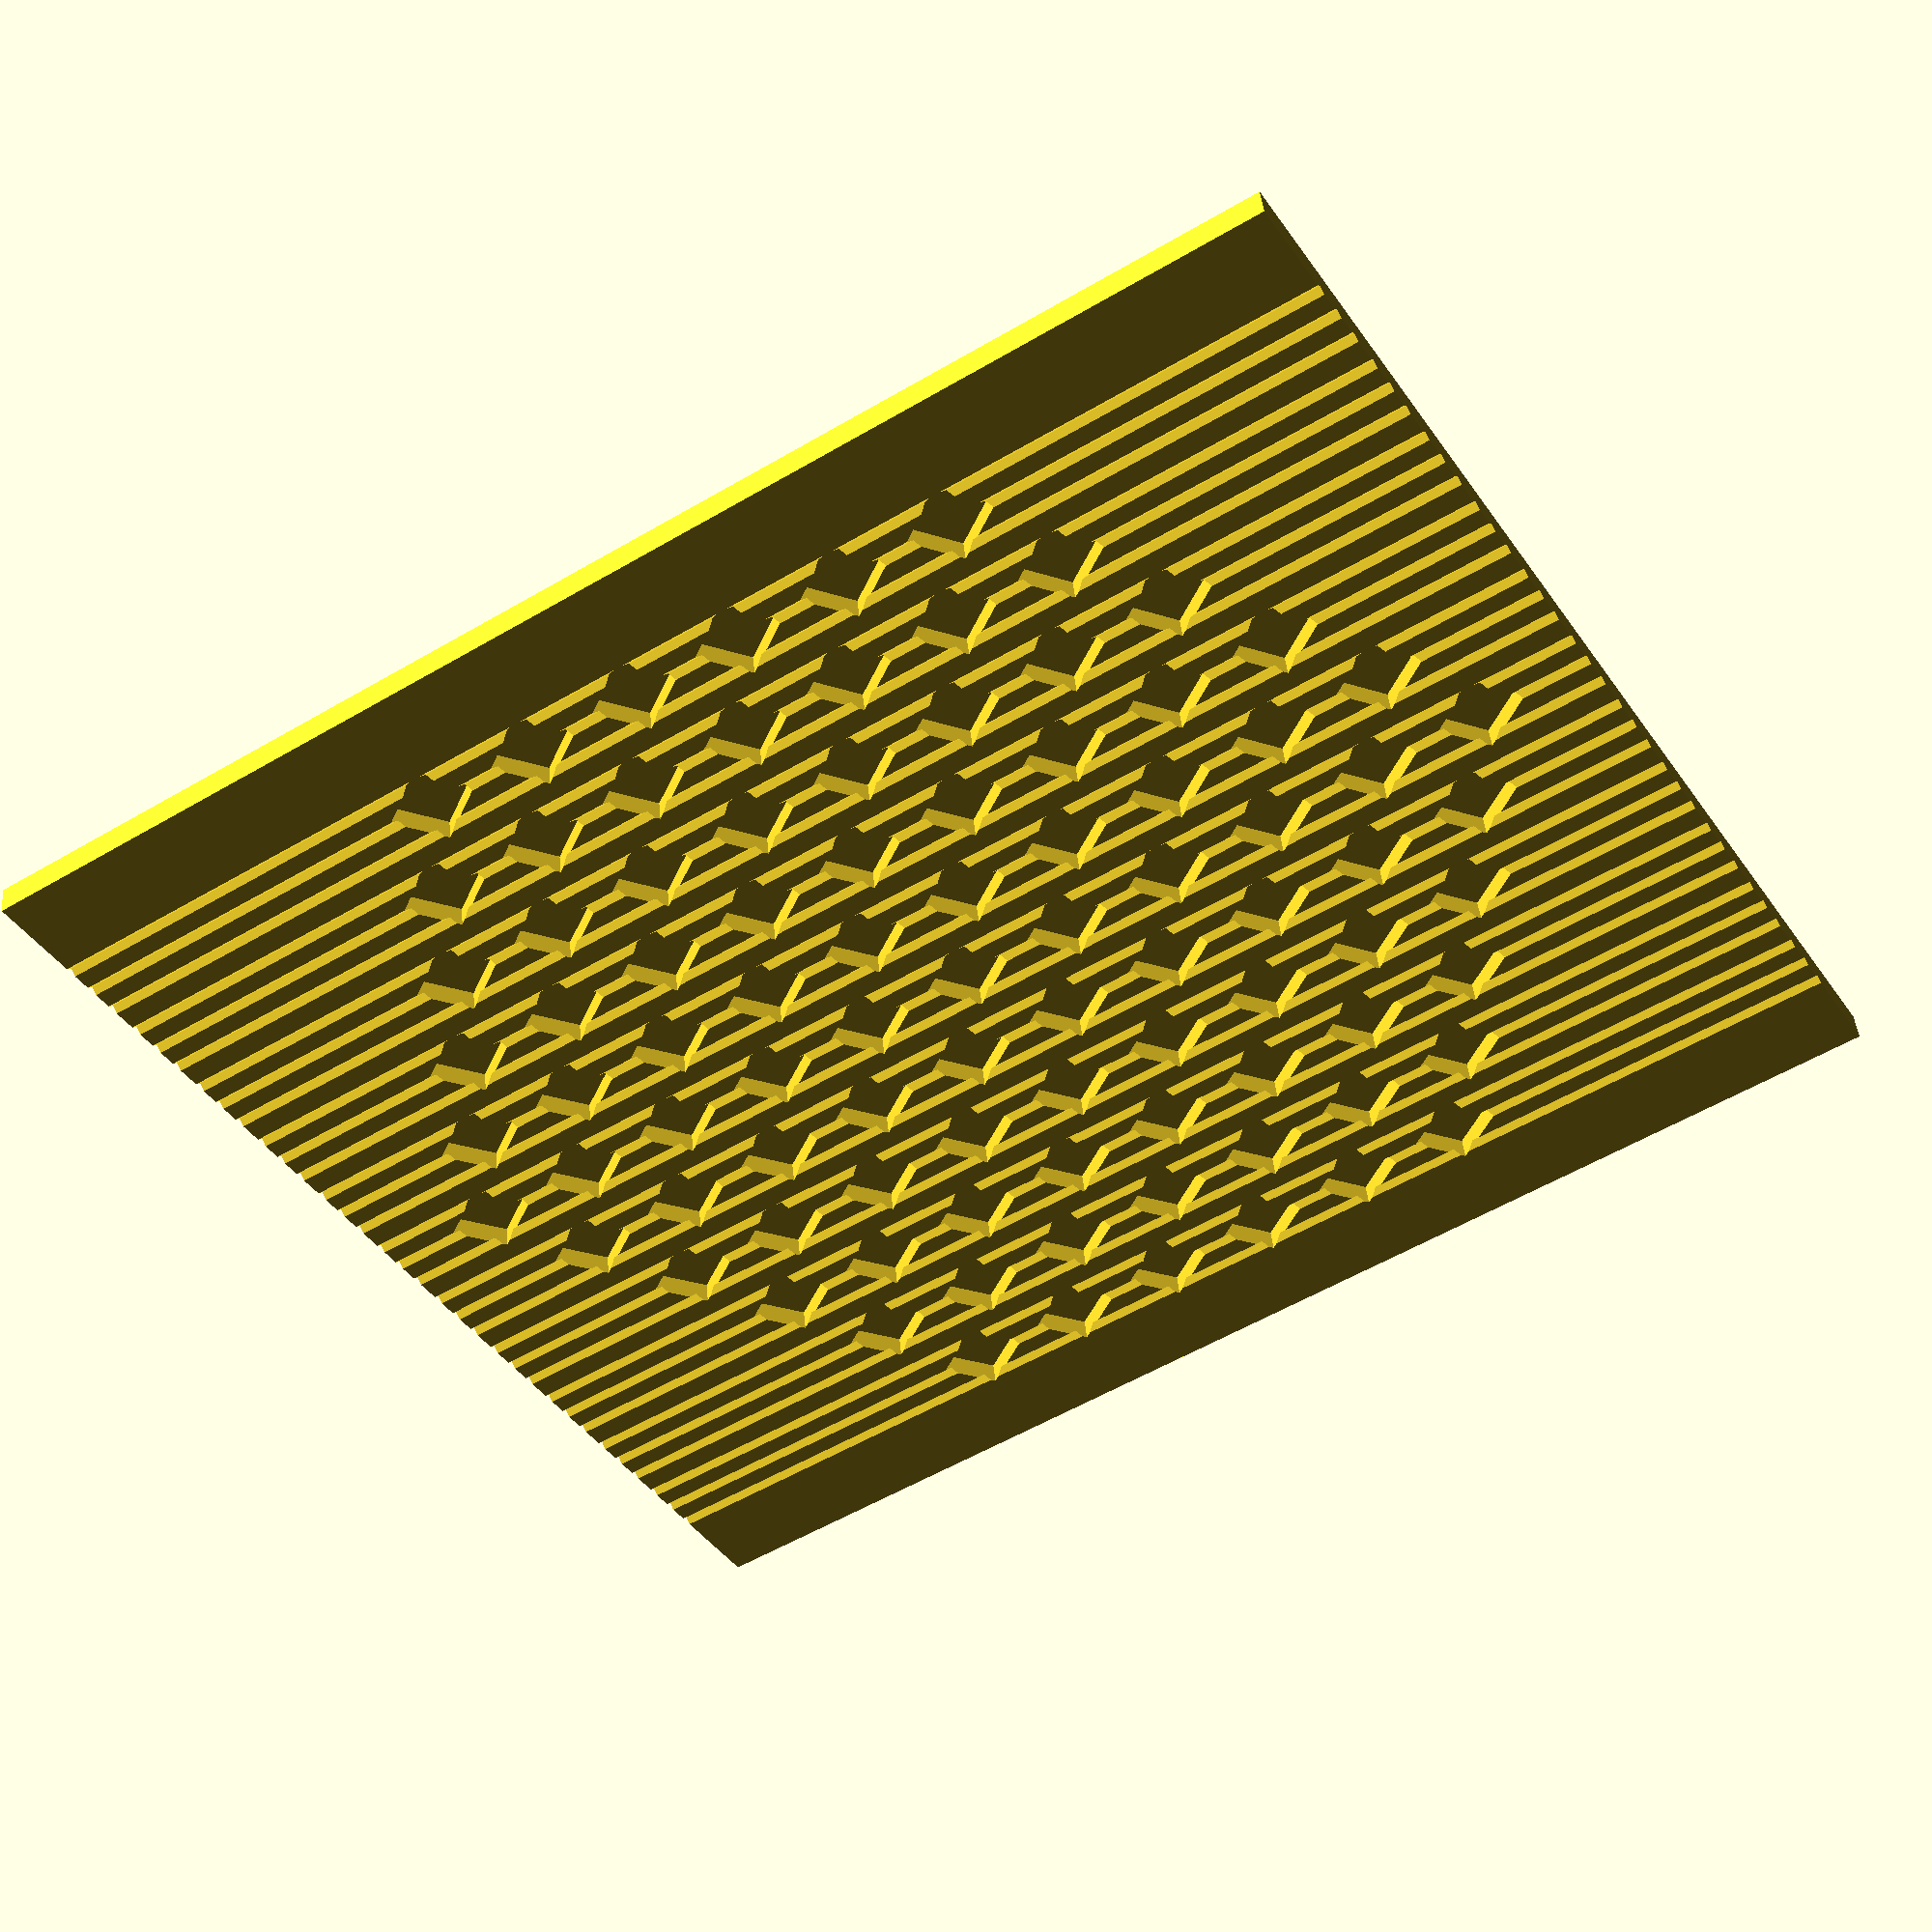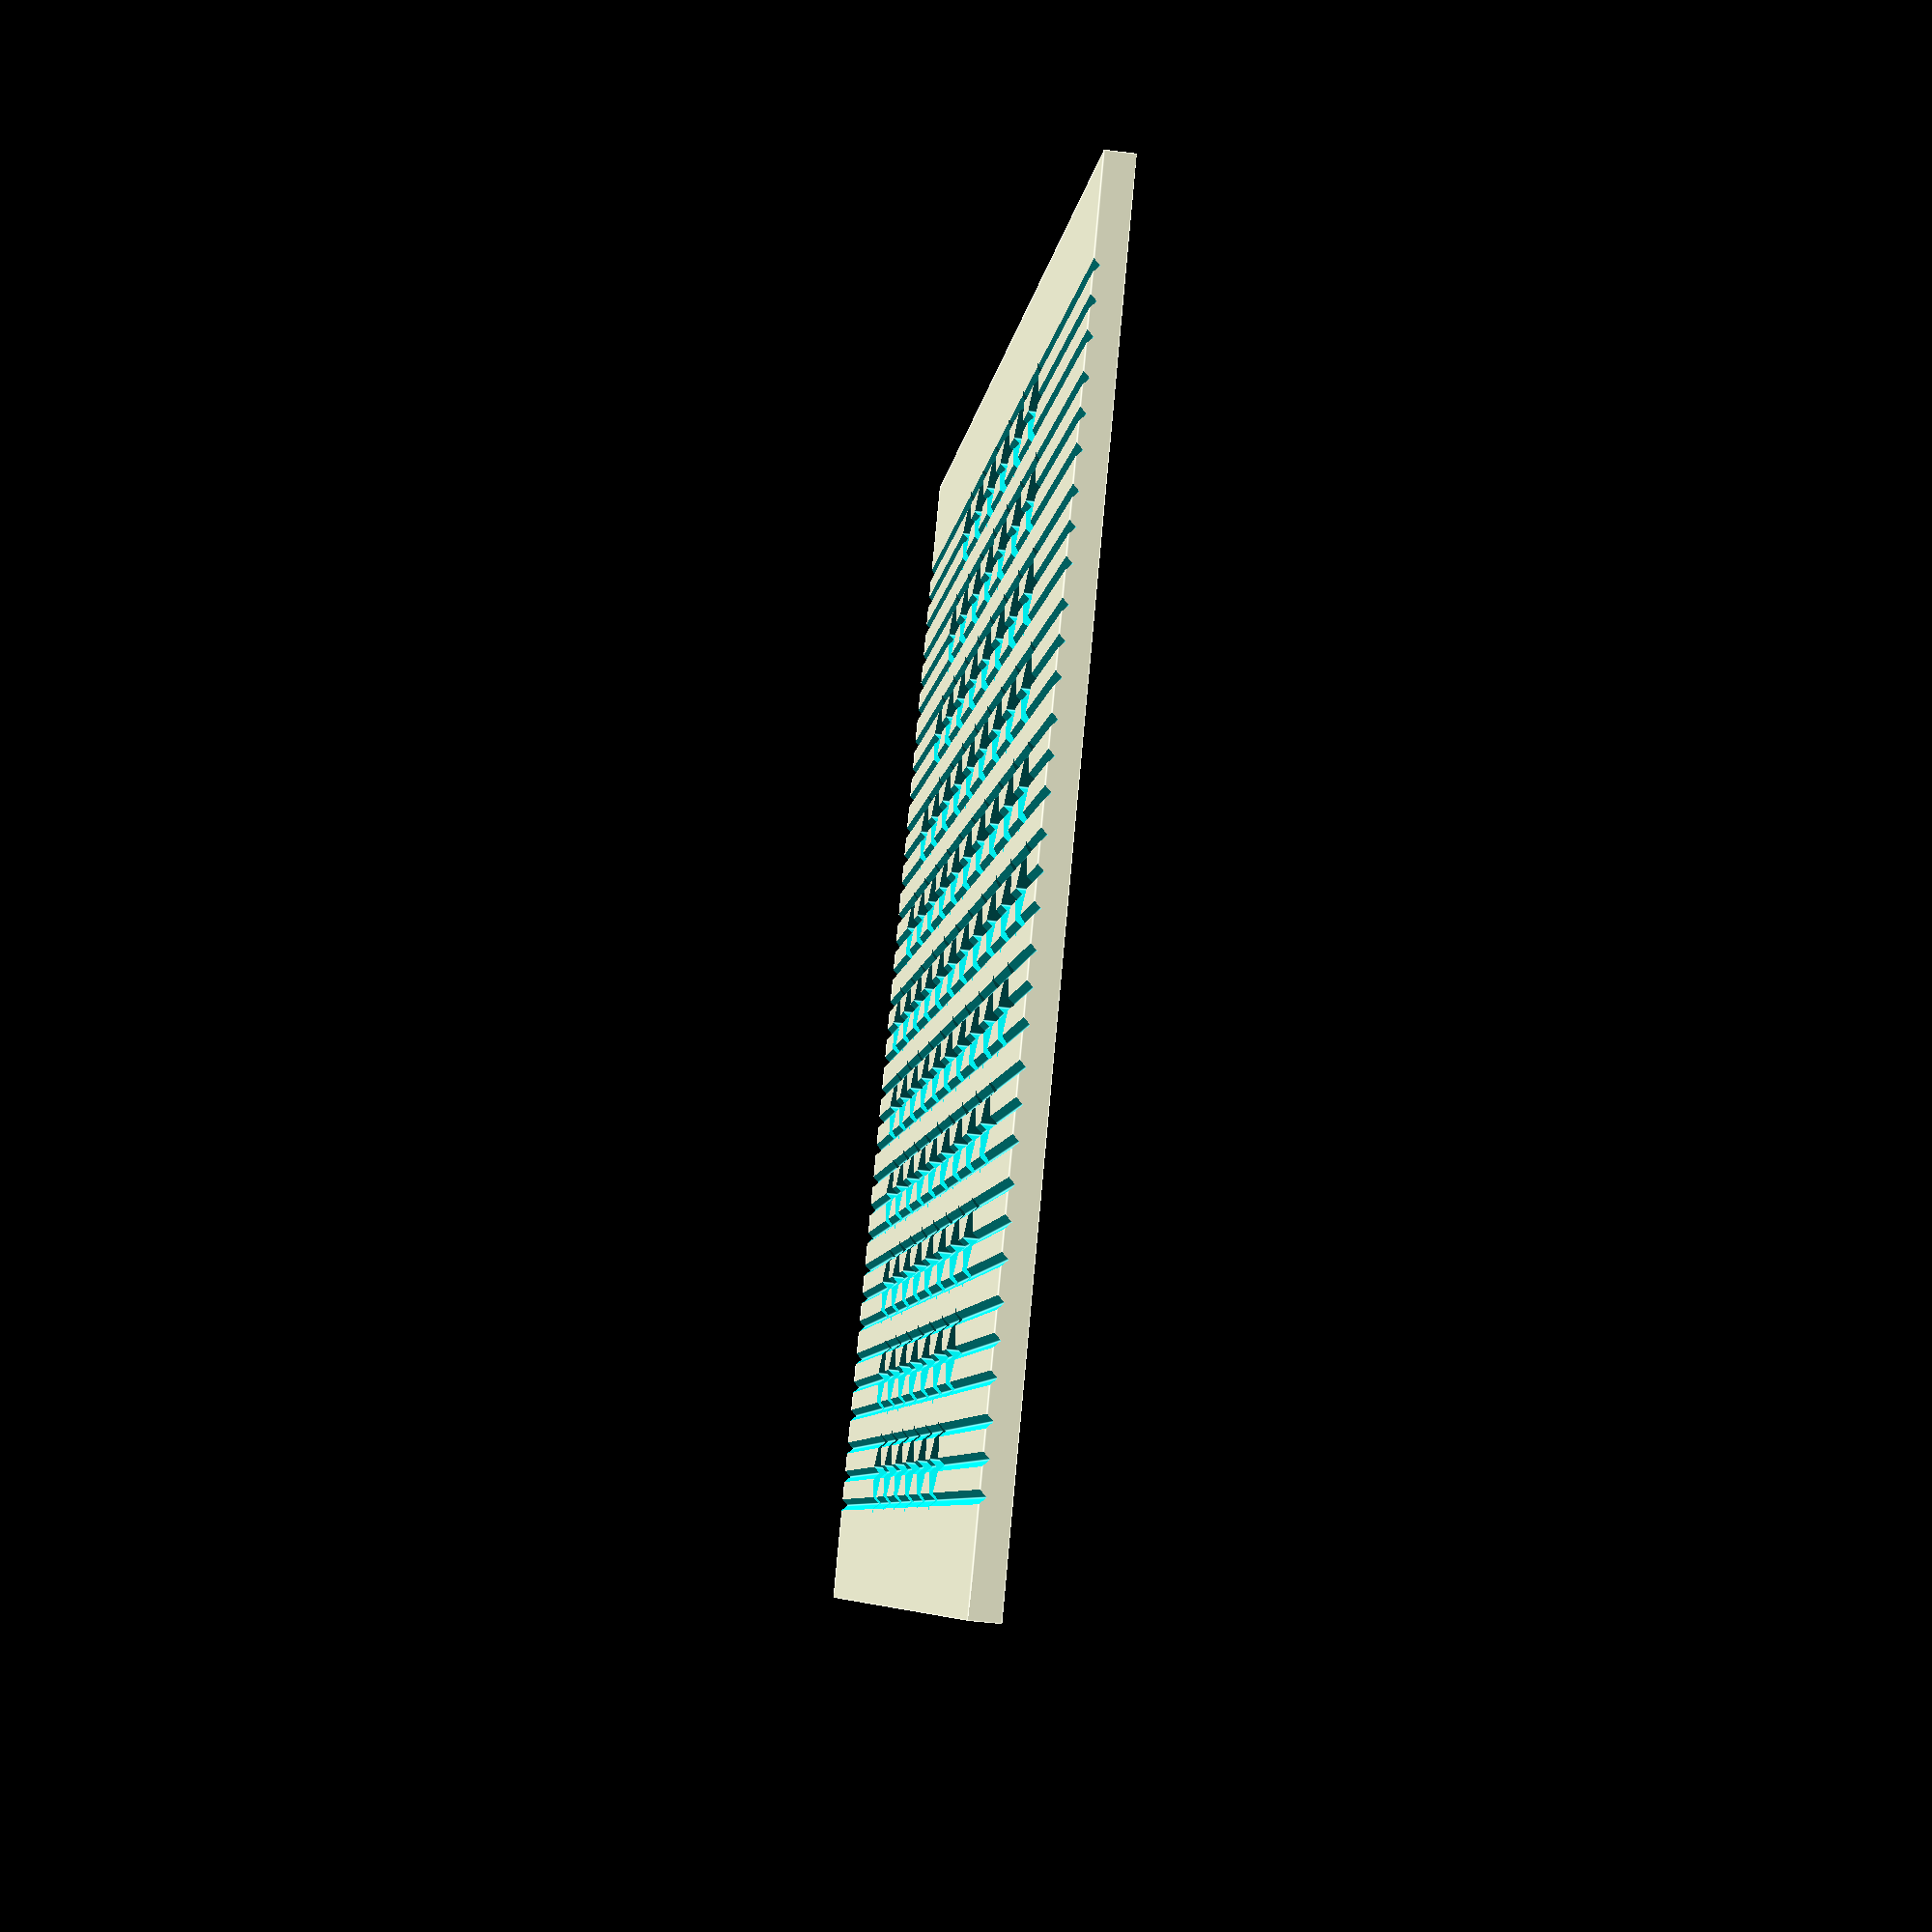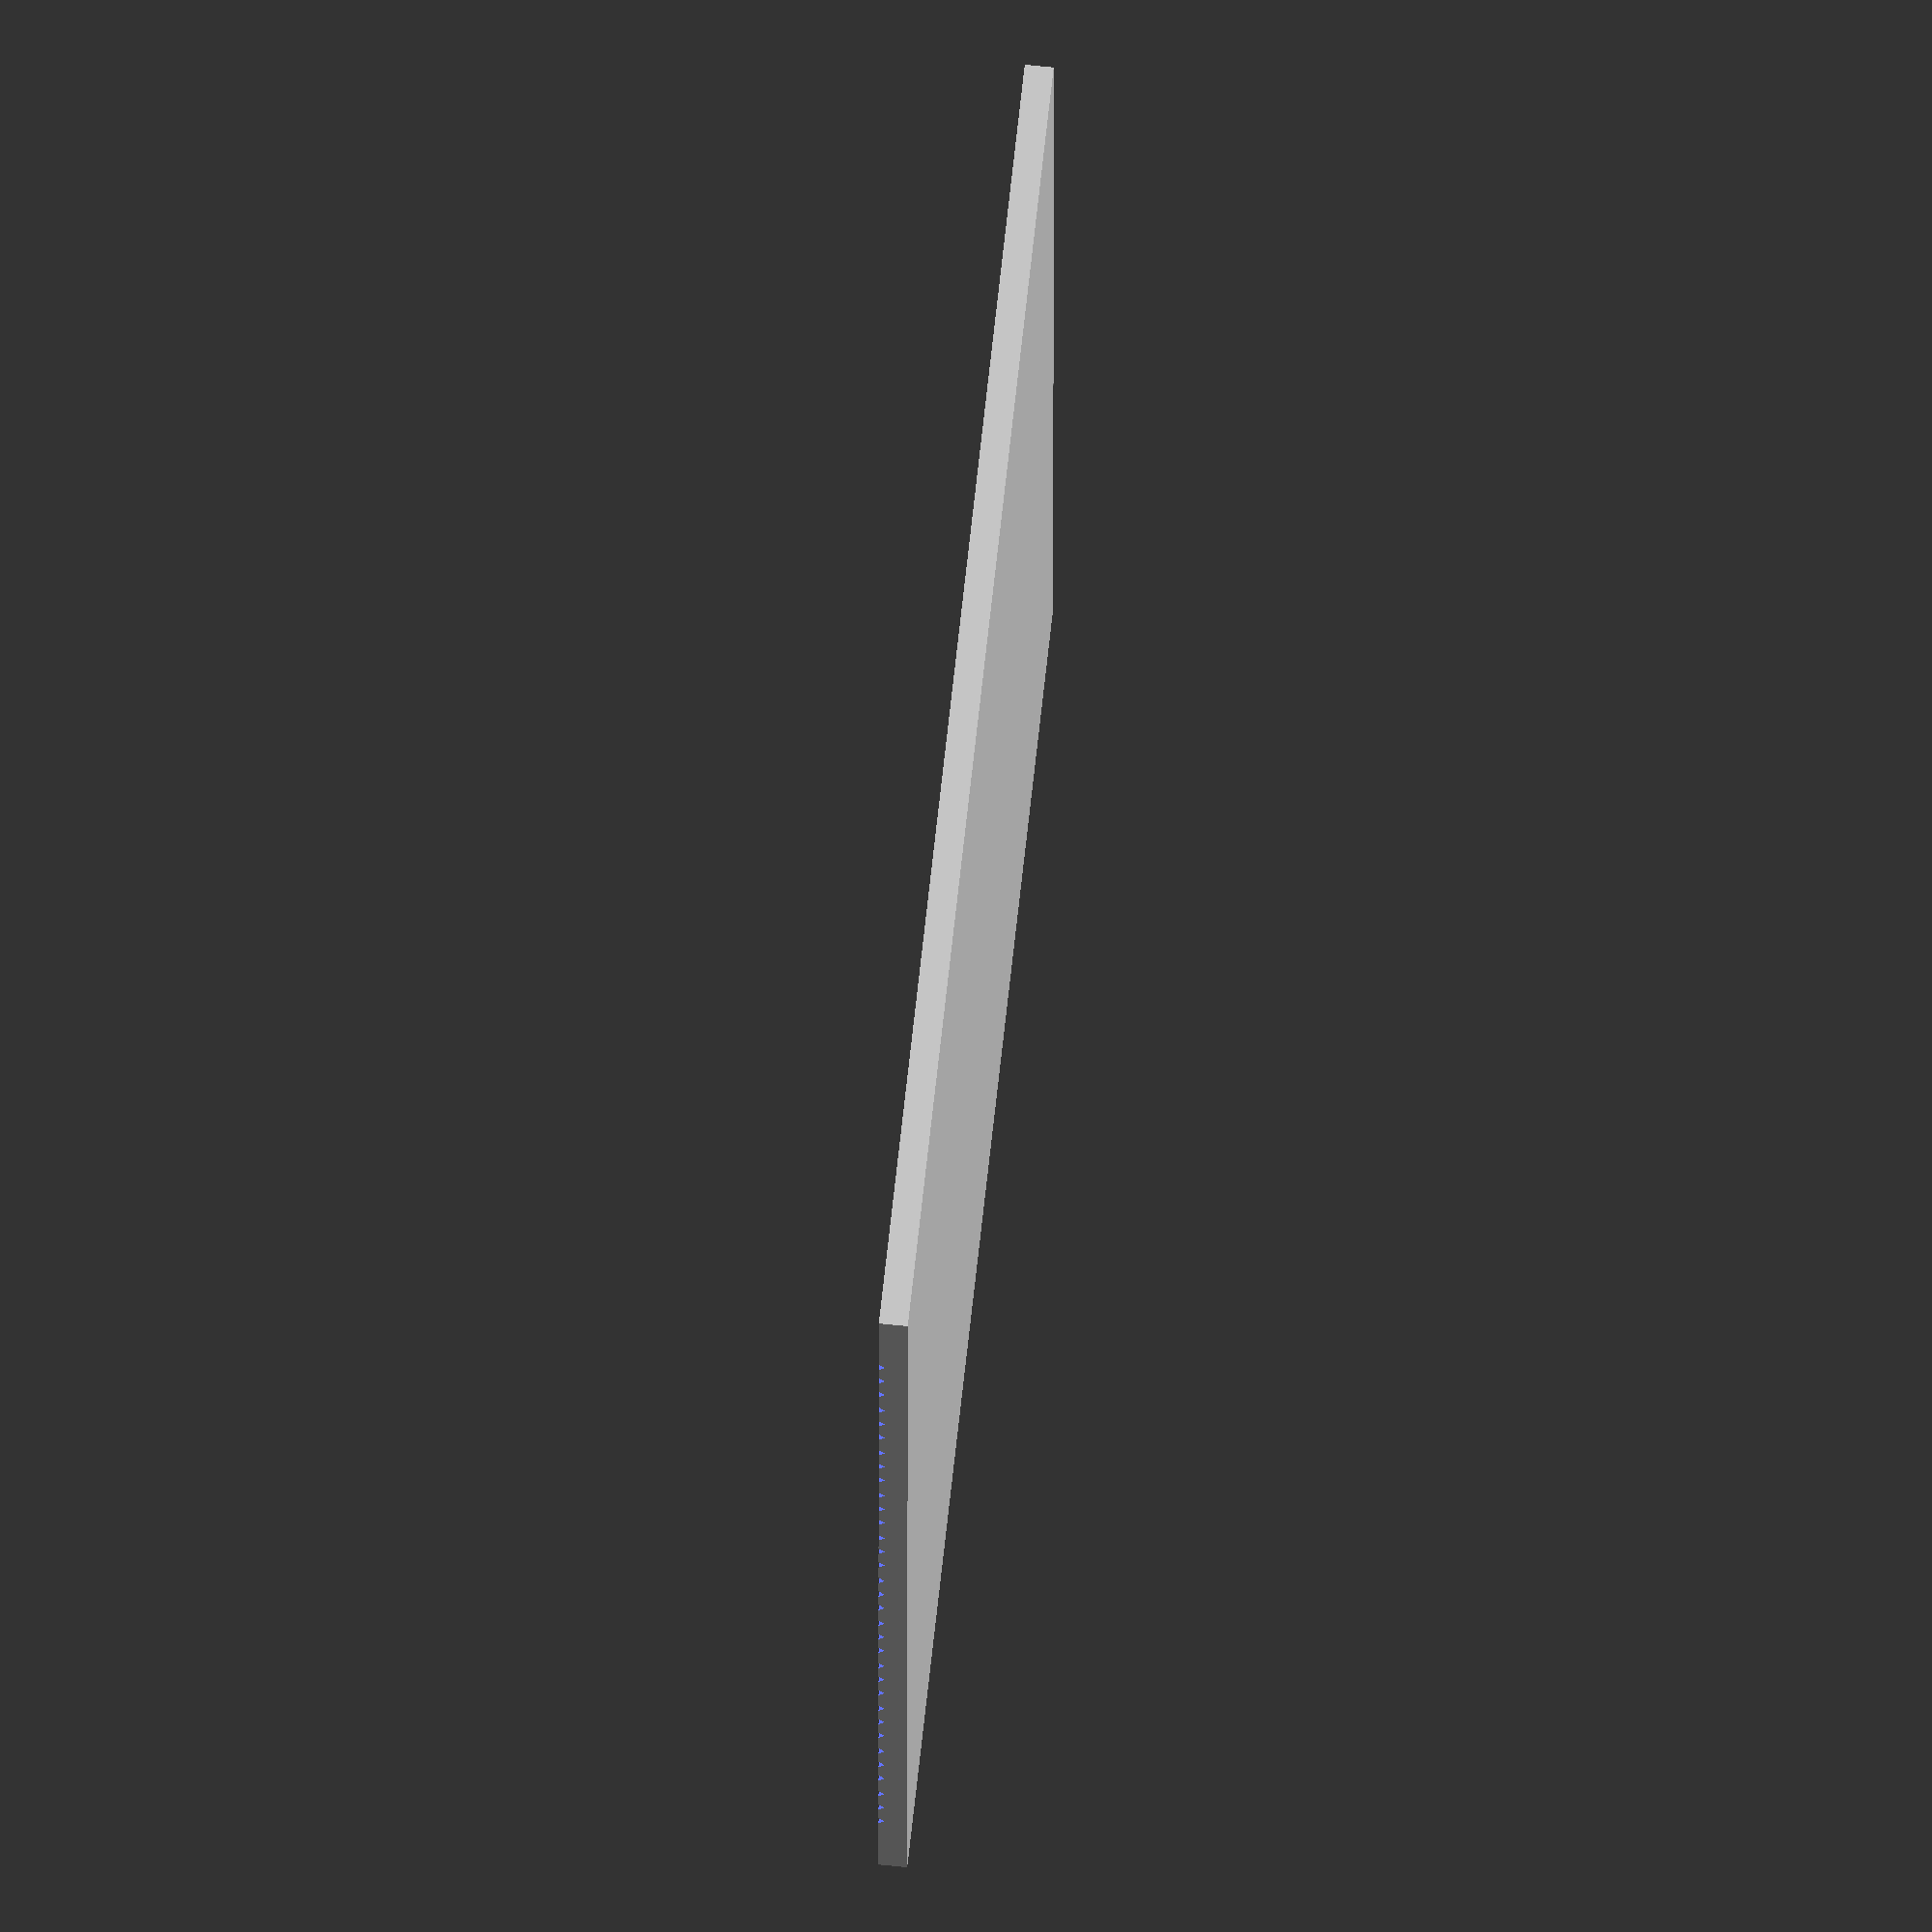
<openscad>
module flocon() {
    for (a=[0:5]) rotate([0,0,a*60])
    for (i=[1:5], j=[0:i-1]) {
        translate([j * 50 * sqrt(3), i * 100 - j * 50, 0]) rotate([0,0,55-60*a]) led();
    }
    rotate([0,0,55]) led();
}

module led() {
    difference() {
        color("white") cube([50,50,18], center=true);
        cylinder(d=45, h=10);
        translate([22.5,-22.5,10]) rotate([0,0,45])cube([20,10,10],center=true);
    }
    translate([0,12.5,-10]) rotate([0,180,0]) text("Vdd");
    translate([25,12.5,-10]) rotate([0,180,0]) text("Di");
    translate([-7.5,-22.5,-10]) rotate([0,180,0]) text("Do");
    translate([25,-22.5,-10]) rotate([0,180,0]) text("Gnd");
    
    color("grey") for (x=[-27+4.5, 27-4.5], y=[-21+4.5, 21-4.5]) translate([x,y,-5]) cube([9,9,10], center=true);
}

*translate([0,0,1.5]) rotate([180,0,0]) flocon();

difference() {
    cube([1100,1200,25], center=true);
  
    for (a=[0:5]) rotate([0,0,a*60]) for (i=[1:5], j=[0:i-1]) {
        translate([j * 50 * sqrt(3), i * 100 - j * 50, 25-19]) rotate([0,0,35-60*a]) cube([51,55,25],center=true);
    }
    translate([0,0,25-19]) rotate([0,0,35]) cube([51,55,25],center=true);
    
    for (b=[-5:5], a=[-27.5,0,27.5]) translate([b*50*sqrt(3) + a,0,42.5]) rotate([0,45,0]) cube([50,1300,50], center=true);
}

</openscad>
<views>
elev=315.4 azim=58.4 roll=354.3 proj=p view=wireframe
elev=47.6 azim=310.7 roll=81.8 proj=p view=edges
elev=114.8 azim=269.8 roll=84.0 proj=o view=solid
</views>
